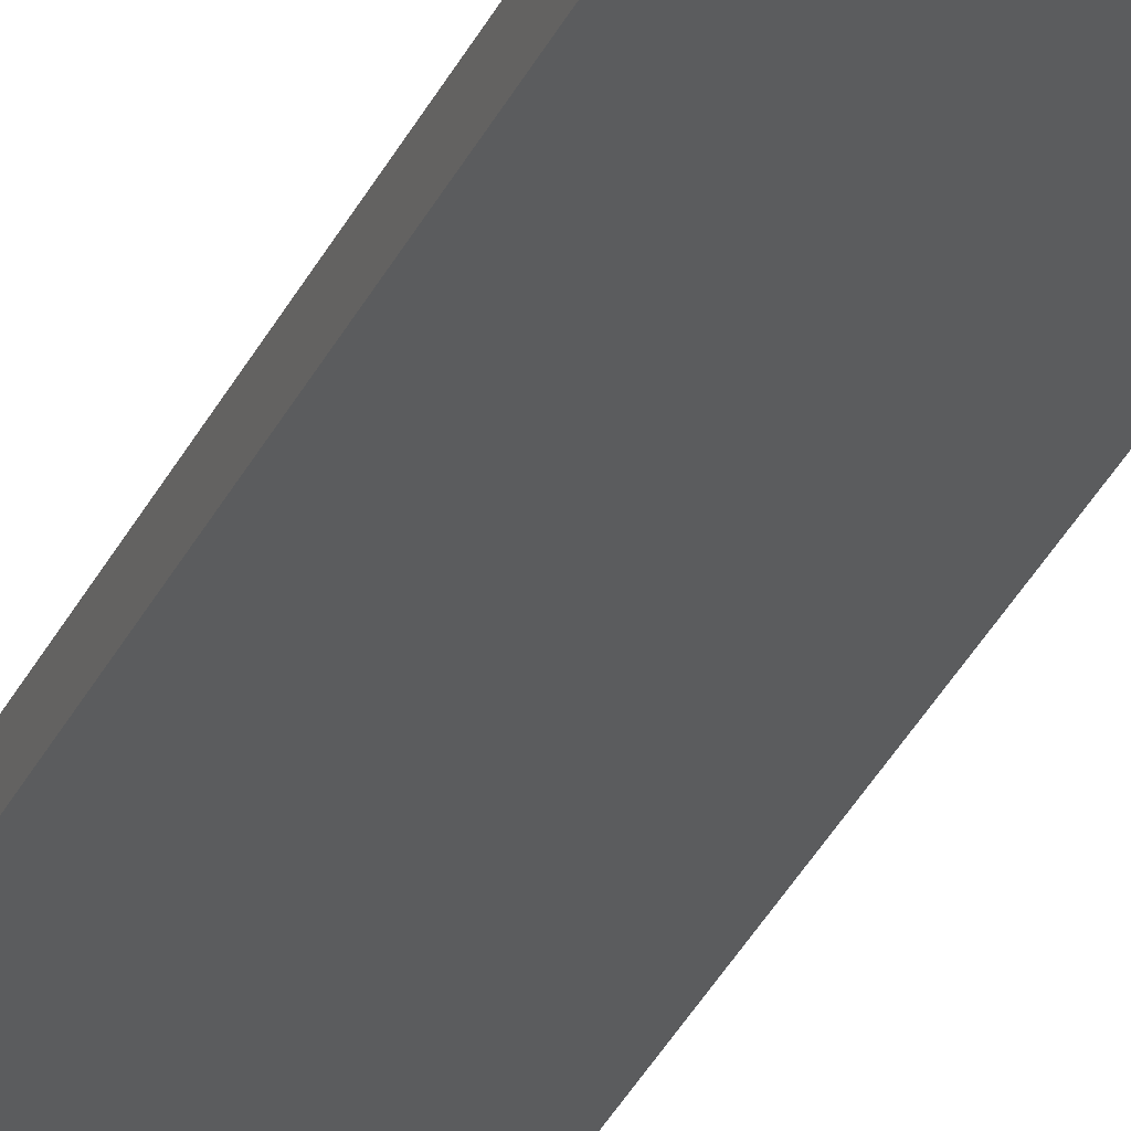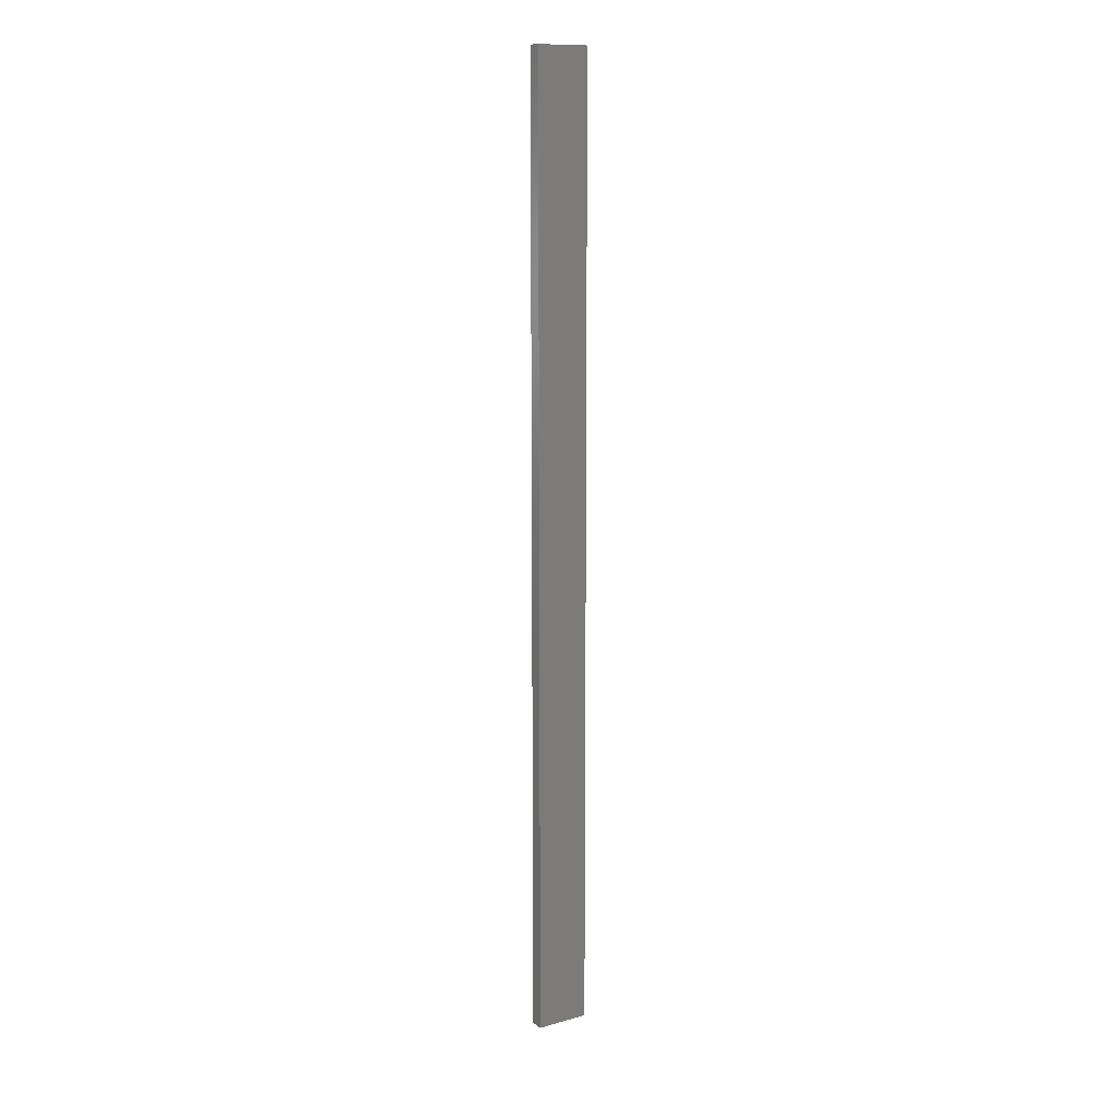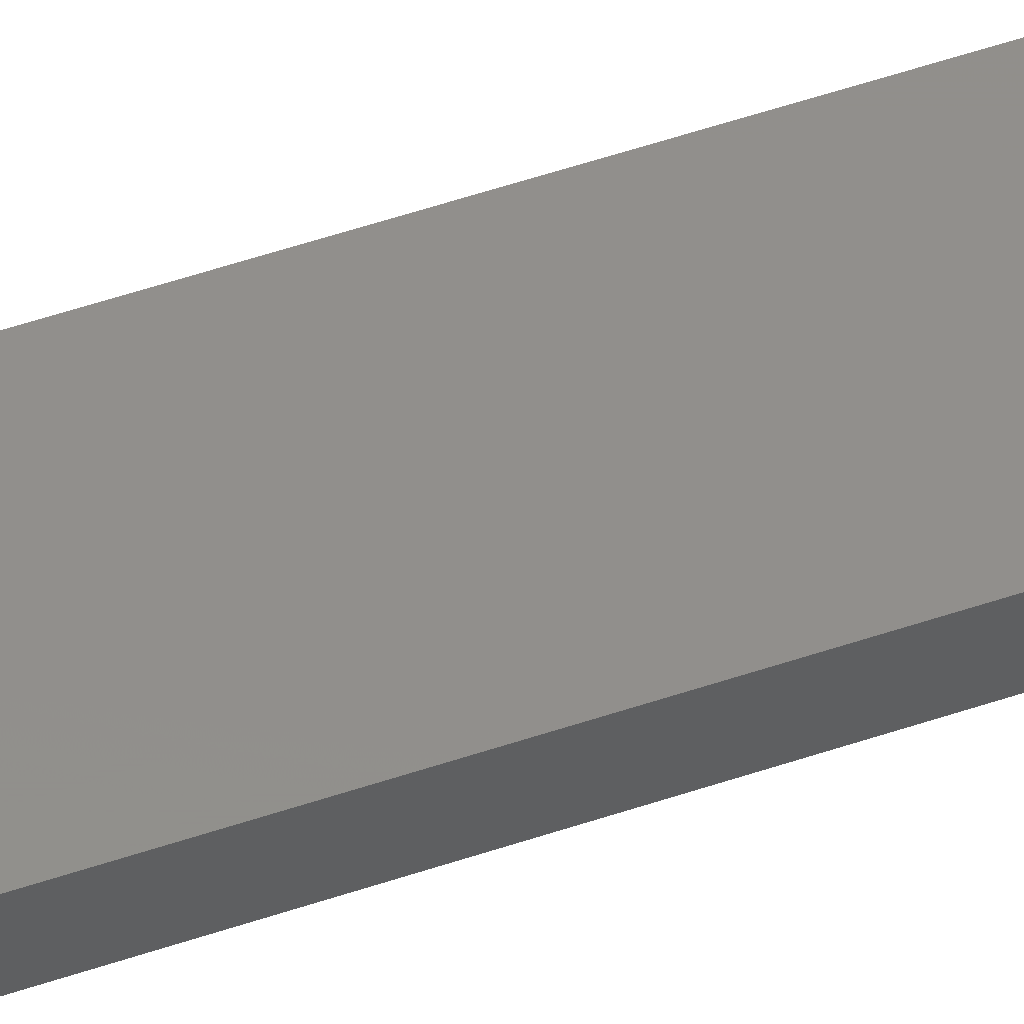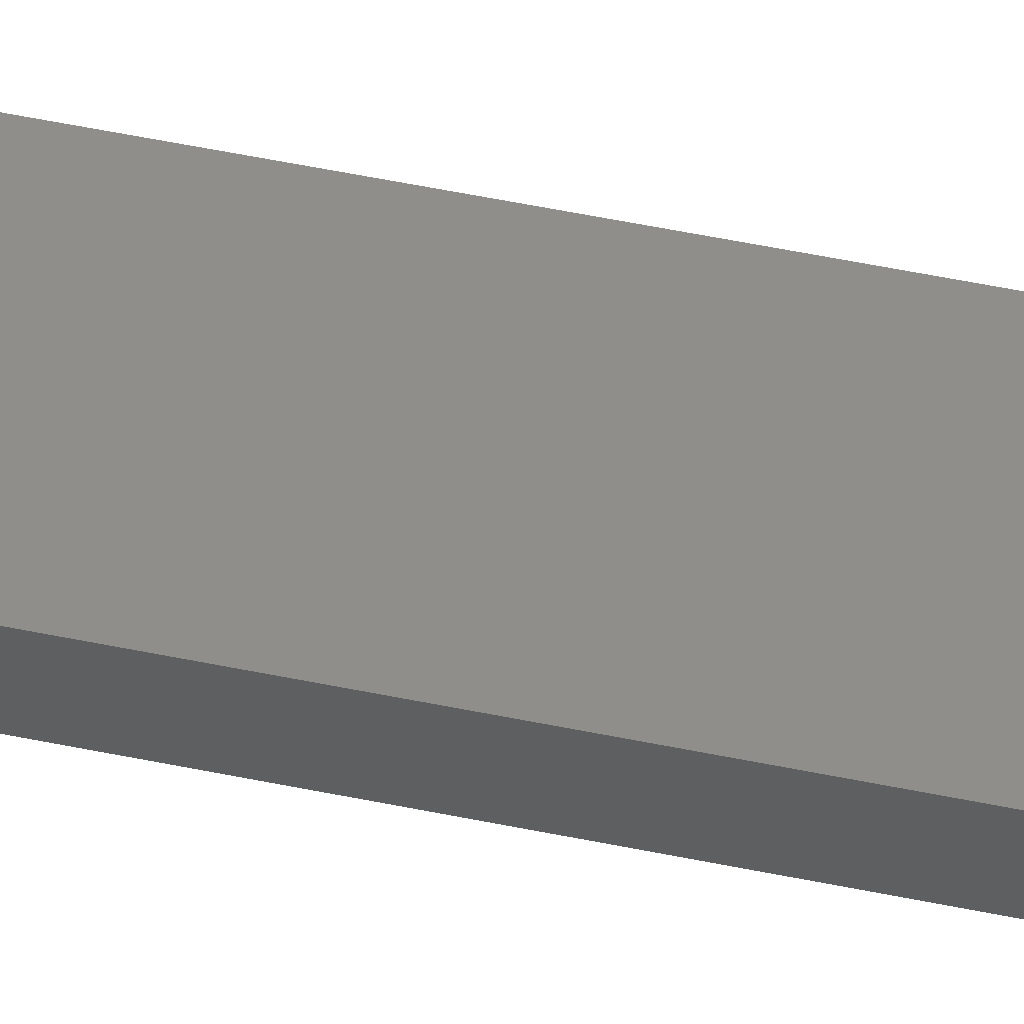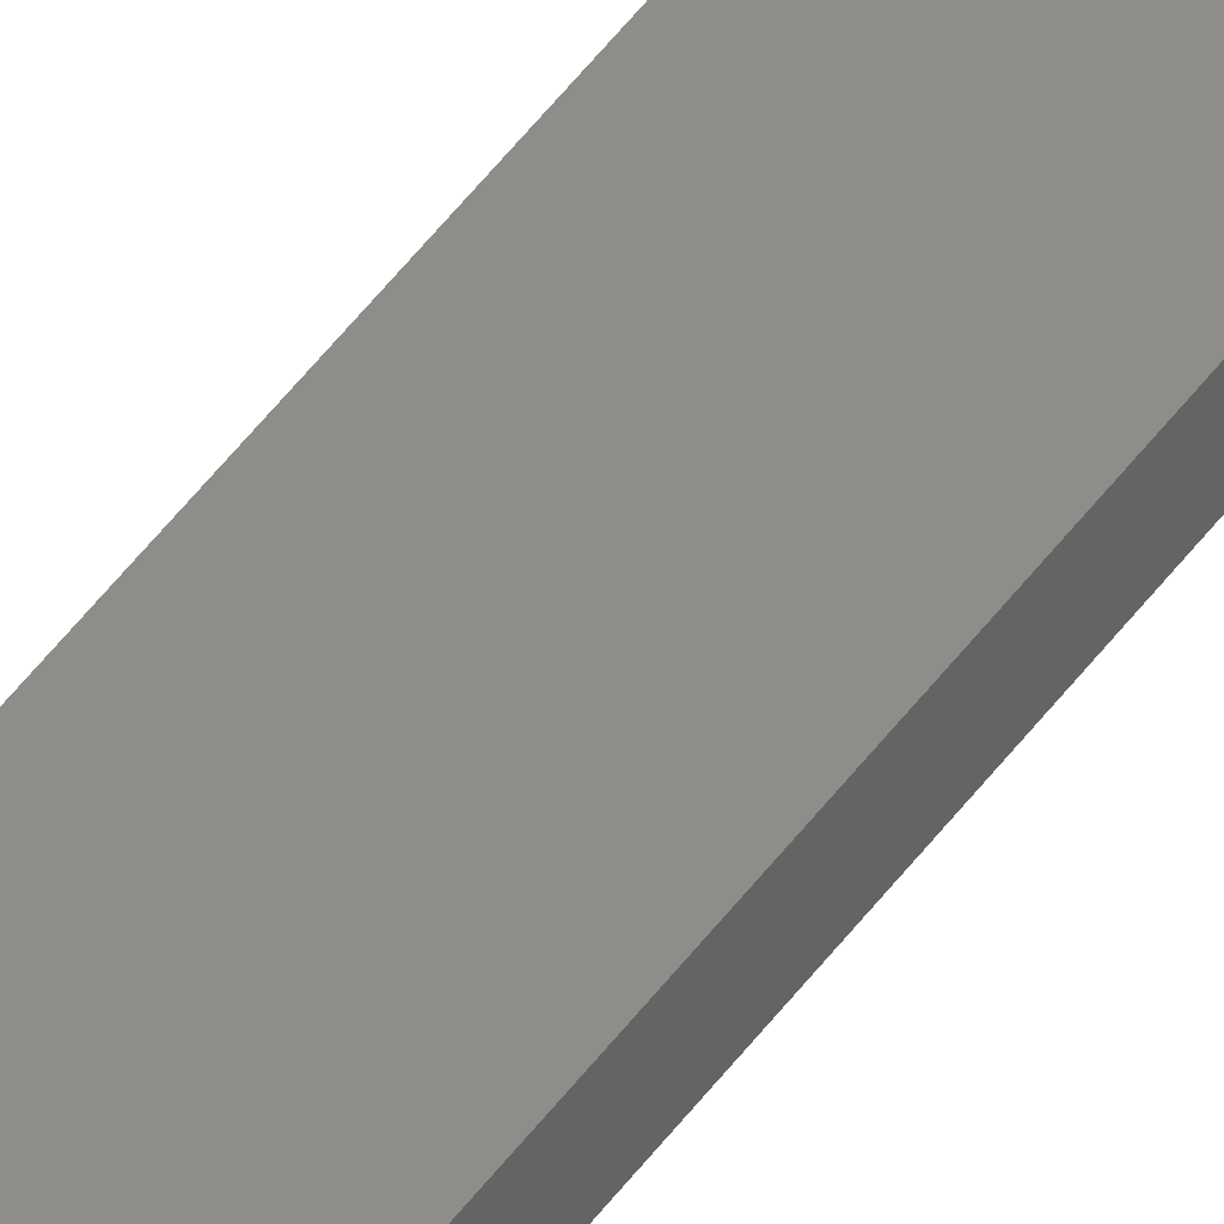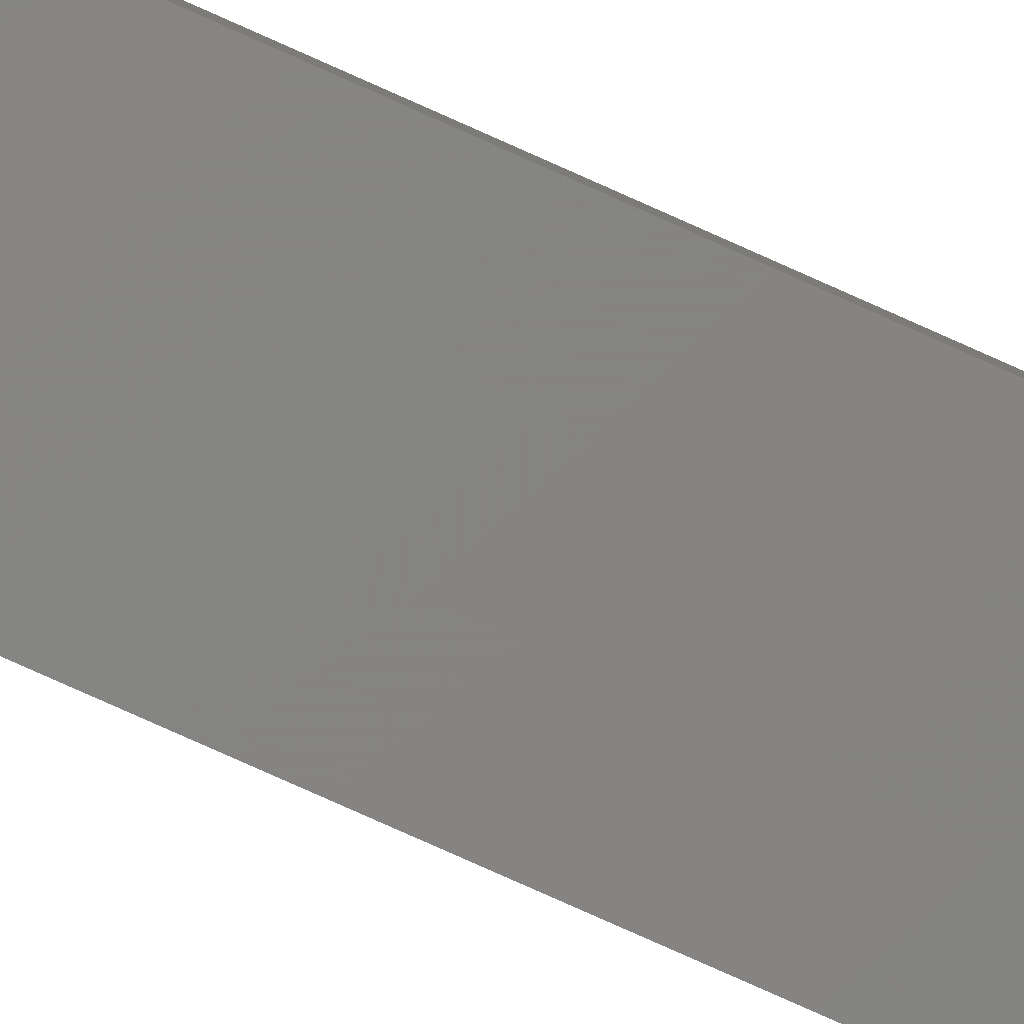
<metadata>
{"format":"stl","ext":"stl","renderer":"f3d","projection":"perspective","resolution":1024,"background":"white","views":[{"elev":-25.5,"azim":162.3,"up":"+Y"},{"elev":12.4,"azim":-20.9,"up":"+Z"},{"elev":39.1,"azim":-114.8,"up":"+Y"},{"elev":36.7,"azim":-73.4,"up":"+Y"},{"elev":59.0,"azim":37.8,"up":"+Y"},{"elev":-73.5,"azim":65.4,"up":"+Y"}]}
</metadata>
<code>
# stl→obj: 16 verts, 28 faces
v -19.02 2.405 258.8
v -18.96 2.419 258.8
v -18.96 2.419 255.2
v -19.02 2.405 255.2
v -19.09 2.391 258.8
v -19.09 2.391 255.2
v -19.15 2.377 255.2
v -19.15 2.377 258.8
v -19.14 2.328 255.2
v -19.14 2.328 258.8
v -18.95 2.37 255.2
v -18.95 2.37 258.8
v -19.01 2.356 255.2
v -19.01 2.356 258.8
v -19.08 2.342 258.8
v -19.08 2.342 255.2
f 1 2 3
f 1 3 4
f 5 4 6
f 5 6 7
f 5 1 4
f 8 5 7
f 8 9 10
f 7 9 8
f 11 12 13
f 12 14 13
f 13 15 16
f 16 15 9
f 14 15 13
f 15 10 9
f 12 3 2
f 11 3 12
f 16 9 7
f 6 16 7
f 13 16 6
f 4 13 6
f 3 11 13
f 3 13 4
f 10 15 8
f 15 5 8
f 15 14 5
f 14 1 5
f 14 12 1
f 12 2 1

</code>
